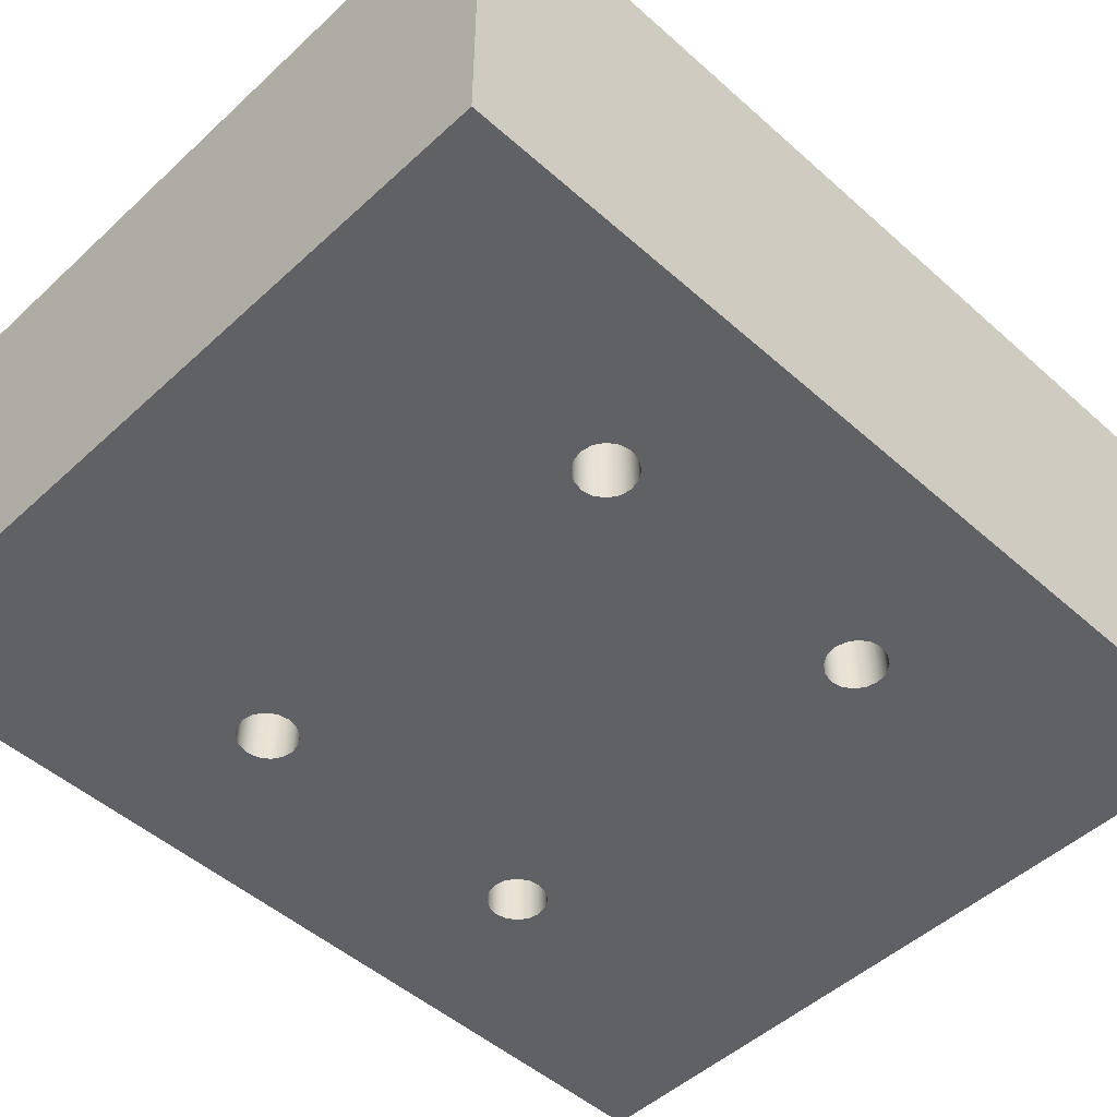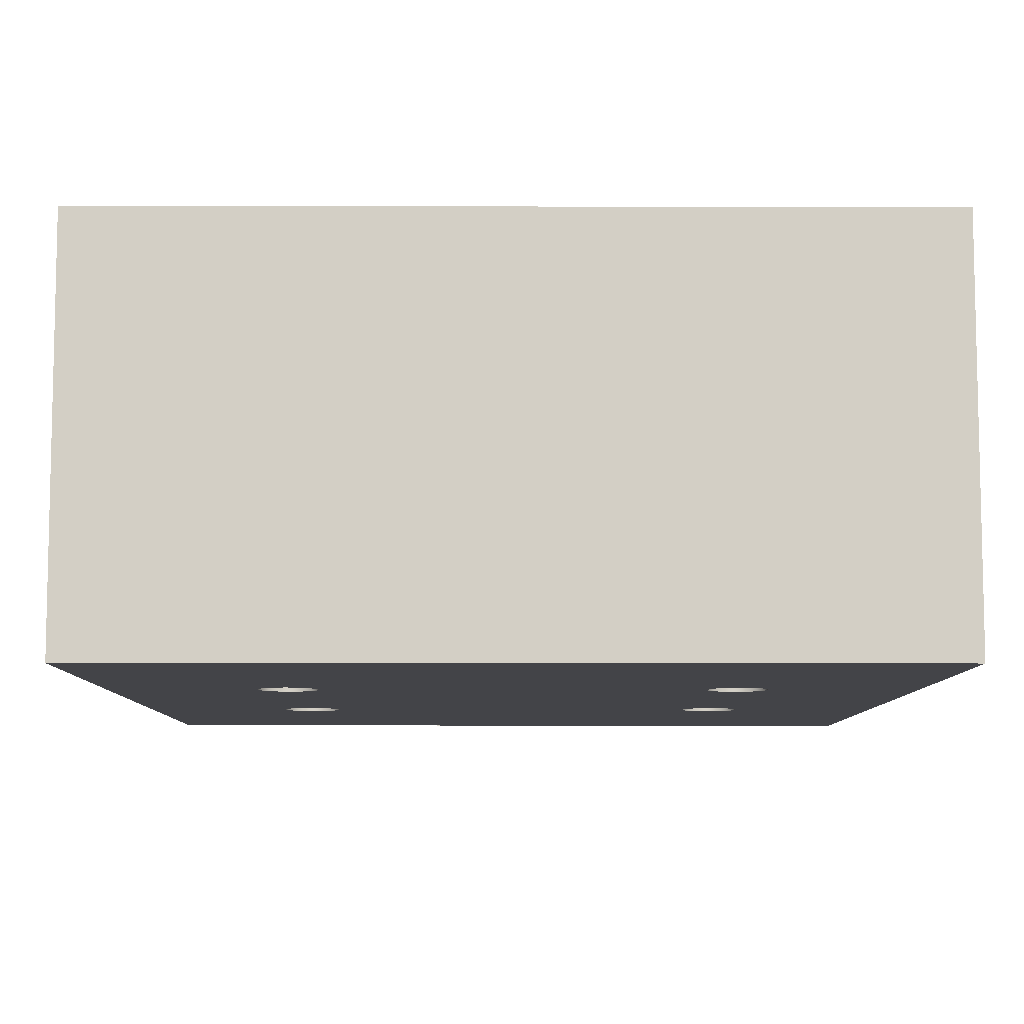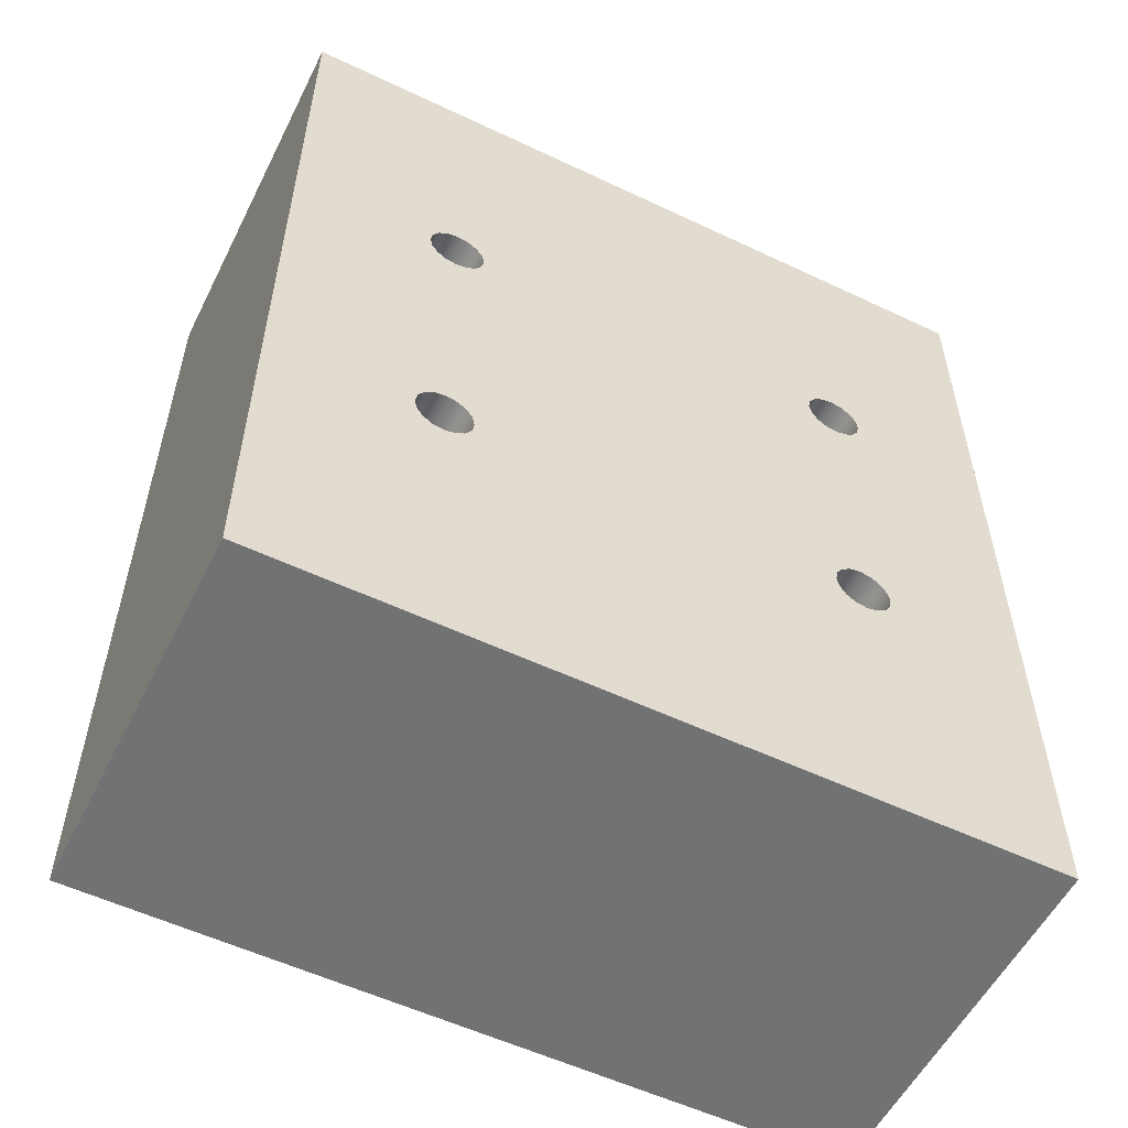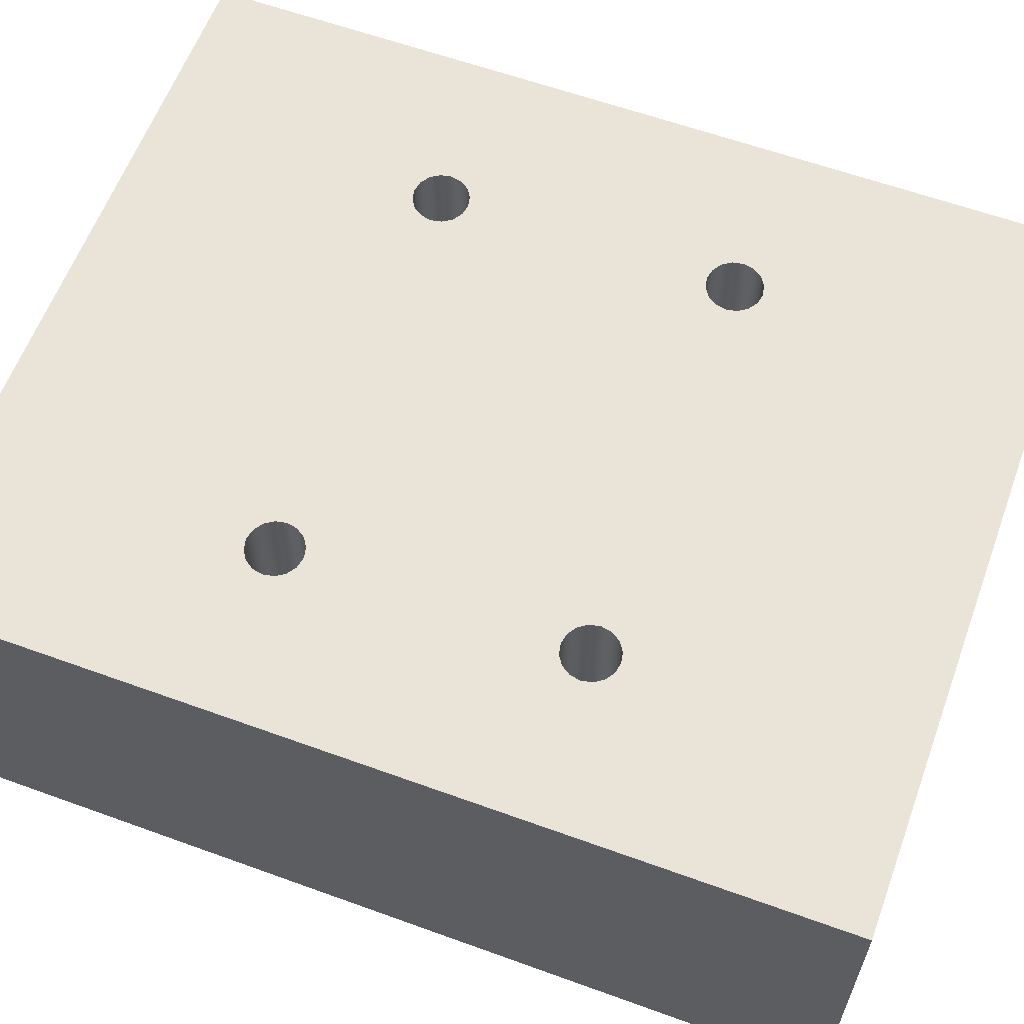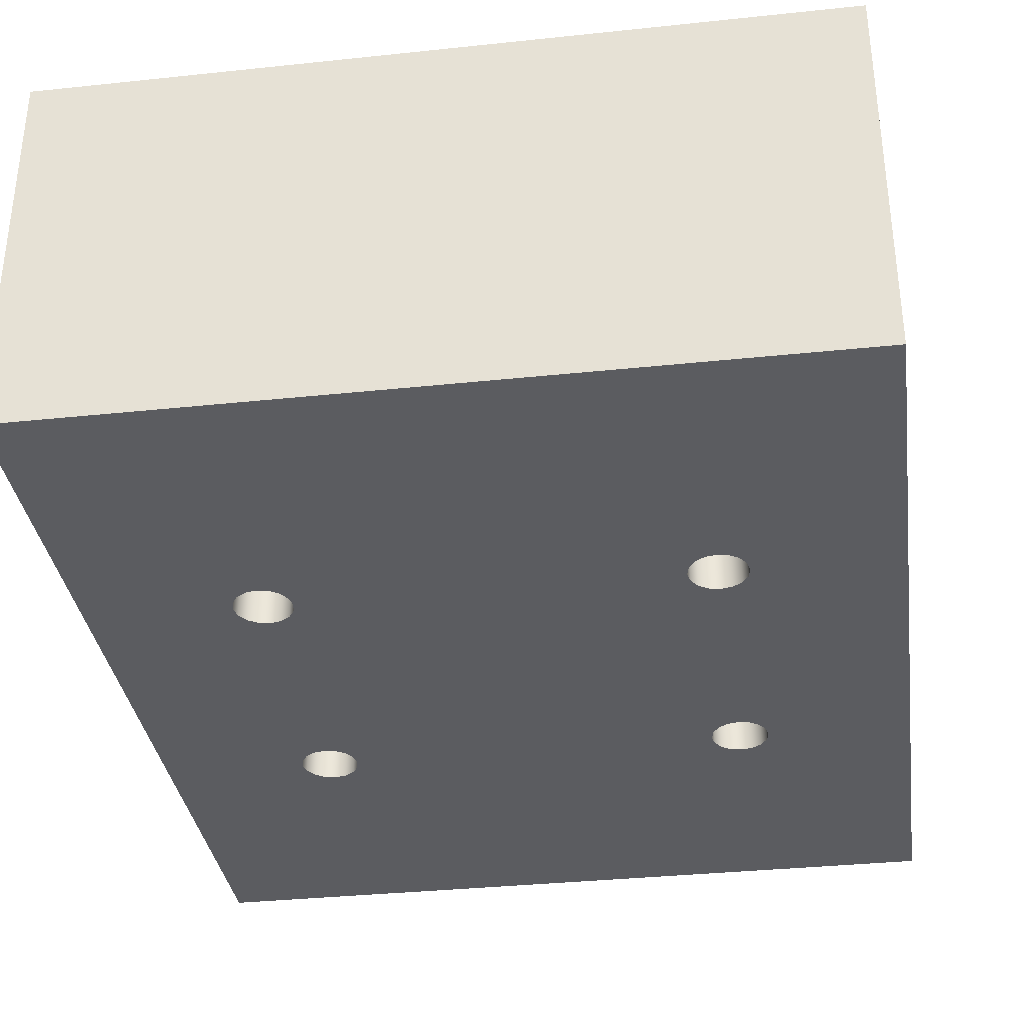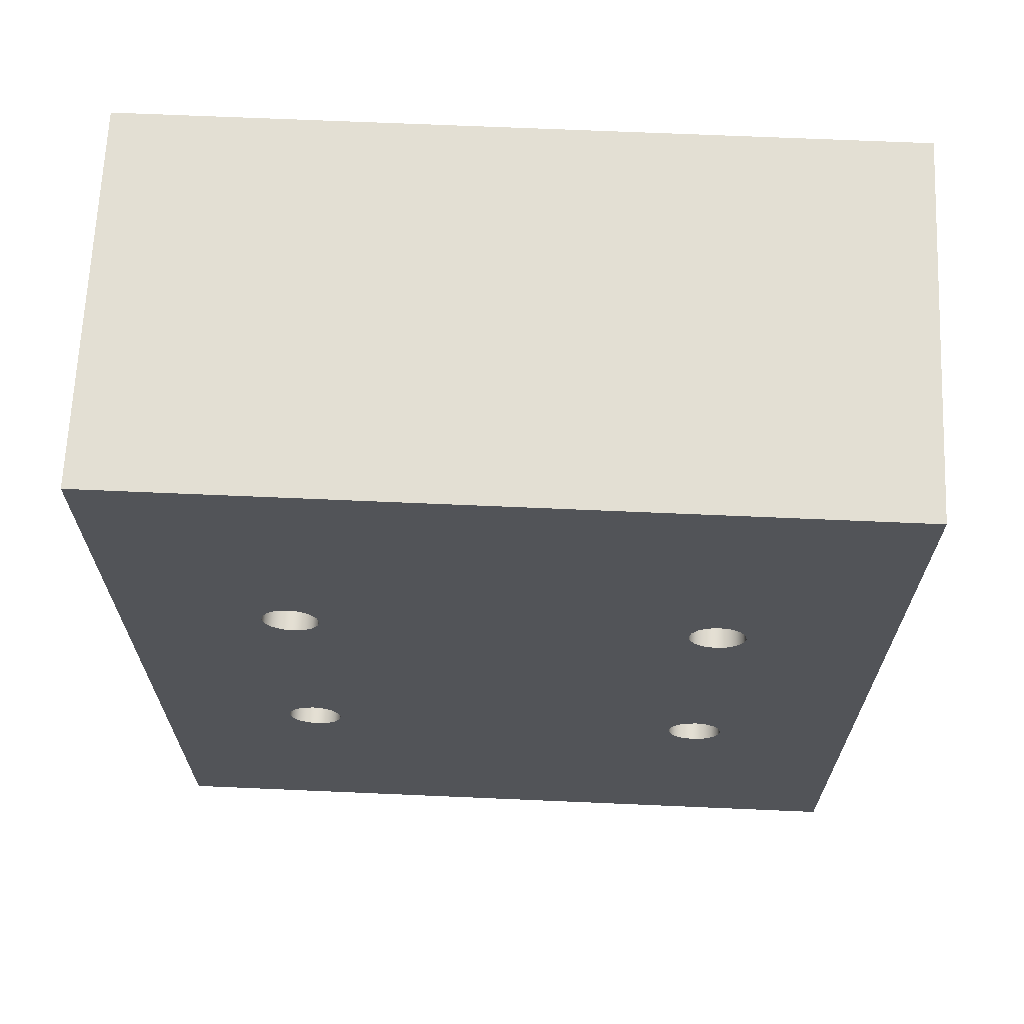
<metadata>
{"format":"obj","ext":"obj","renderer":"f3d","projection":"perspective","resolution":1024,"background":"white","views":[{"elev":-49.3,"azim":45.5,"up":"+Y"},{"elev":-8.2,"azim":-0.4,"up":"+Y"},{"elev":-55.6,"azim":153.5,"up":"+Z"},{"elev":60.8,"azim":110.3,"up":"+Y"},{"elev":-34.5,"azim":8.1,"up":"+Y"},{"elev":67.1,"azim":-177.5,"up":"+Z"}]}
</metadata>
<code>
v 1.04 2.8 4.525
v 1.056 2.8 4.605
v 1.102 2.8 4.673
v 1.17 2.8 4.719
v 1.25 2.8 4.735
v 1.33 2.8 4.719
v 1.398 2.8 4.673
v 1.444 2.8 4.605
v 1.46 2.8 4.525
v 1.444 2.8 4.445
v 1.398 2.8 4.377
v 1.33 2.8 4.331
v 1.25 2.8 4.315
v 1.17 2.8 4.331
v 1.102 2.8 4.377
v 1.056 2.8 4.445
v 1.04 0 4.525
v 1.056 0 4.445
v 1.102 0 4.377
v 1.17 0 4.331
v 1.25 0 4.315
v 1.33 0 4.331
v 1.398 0 4.377
v 1.444 0 4.445
v 1.46 0 4.525
v 1.444 0 4.605
v 1.398 0 4.673
v 1.33 0 4.719
v 1.25 0 4.735
v 1.17 0 4.719
v 1.102 0 4.673
v 1.056 0 4.605
v 1.04 2.8 4.525
v 1.04 0 4.525
v 1.04 2.8 2.275
v 1.056 2.8 2.355
v 1.102 2.8 2.423
v 1.17 2.8 2.469
v 1.25 2.8 2.485
v 1.33 2.8 2.469
v 1.398 2.8 2.423
v 1.444 2.8 2.355
v 1.46 2.8 2.275
v 1.444 2.8 2.195
v 1.398 2.8 2.127
v 1.33 2.8 2.081
v 1.25 2.8 2.065
v 1.17 2.8 2.081
v 1.102 2.8 2.127
v 1.056 2.8 2.195
v 1.04 0 2.275
v 1.056 0 2.195
v 1.102 0 2.127
v 1.17 0 2.081
v 1.25 0 2.065
v 1.33 0 2.081
v 1.398 0 2.127
v 1.444 0 2.195
v 1.46 0 2.275
v 1.444 0 2.355
v 1.398 0 2.423
v 1.33 0 2.469
v 1.25 0 2.485
v 1.17 0 2.469
v 1.102 0 2.423
v 1.056 0 2.355
v 1.04 2.8 2.275
v 1.04 0 2.275
v 4.14 2.8 4.525
v 4.156 2.8 4.605
v 4.202 2.8 4.673
v 4.27 2.8 4.719
v 4.35 2.8 4.735
v 4.43 2.8 4.719
v 4.498 2.8 4.673
v 4.544 2.8 4.605
v 4.56 2.8 4.525
v 4.544 2.8 4.445
v 4.498 2.8 4.377
v 4.43 2.8 4.331
v 4.35 2.8 4.315
v 4.27 2.8 4.331
v 4.202 2.8 4.377
v 4.156 2.8 4.445
v 4.14 0 4.525
v 4.156 0 4.445
v 4.202 0 4.377
v 4.27 0 4.331
v 4.35 0 4.315
v 4.43 0 4.331
v 4.498 0 4.377
v 4.544 0 4.445
v 4.56 0 4.525
v 4.544 0 4.605
v 4.498 0 4.673
v 4.43 0 4.719
v 4.35 0 4.735
v 4.27 0 4.719
v 4.202 0 4.673
v 4.156 0 4.605
v 4.14 2.8 4.525
v 4.14 0 4.525
v 4.14 2.8 2.275
v 4.156 2.8 2.355
v 4.202 2.8 2.423
v 4.27 2.8 2.469
v 4.35 2.8 2.485
v 4.43 2.8 2.469
v 4.498 2.8 2.423
v 4.544 2.8 2.355
v 4.56 2.8 2.275
v 4.544 2.8 2.195
v 4.498 2.8 2.127
v 4.43 2.8 2.081
v 4.35 2.8 2.065
v 4.27 2.8 2.081
v 4.202 2.8 2.127
v 4.156 2.8 2.195
v 4.14 0 2.275
v 4.156 0 2.195
v 4.202 0 2.127
v 4.27 0 2.081
v 4.35 0 2.065
v 4.43 0 2.081
v 4.498 0 2.127
v 4.544 0 2.195
v 4.56 0 2.275
v 4.544 0 2.355
v 4.498 0 2.423
v 4.43 0 2.469
v 4.35 0 2.485
v 4.27 0 2.469
v 4.202 0 2.423
v 4.156 0 2.355
v 4.14 2.8 2.275
v 4.14 0 2.275
v 0 0 0
v 0 0 6.8
v 0 2.8 6.8
v 0 2.8 0
v 5.6 0 0
v 0 0 0
v 0 2.8 0
v 5.6 2.8 0
v 5.6 0 6.8
v 5.6 0 0
v 5.6 2.8 0
v 5.6 2.8 6.8
v 0 0 6.8
v 5.6 0 6.8
v 5.6 2.8 6.8
v 0 2.8 6.8
v 4.14 2.8 2.275
v 4.156 2.8 2.195
v 4.202 2.8 2.127
v 4.27 2.8 2.081
v 4.35 2.8 2.065
v 4.43 2.8 2.081
v 4.498 2.8 2.127
v 4.544 2.8 2.195
v 4.56 2.8 2.275
v 4.544 2.8 2.355
v 4.498 2.8 2.423
v 4.43 2.8 2.469
v 4.35 2.8 2.485
v 4.27 2.8 2.469
v 4.202 2.8 2.423
v 4.156 2.8 2.355
v 4.14 2.8 4.525
v 4.156 2.8 4.445
v 4.202 2.8 4.377
v 4.27 2.8 4.331
v 4.35 2.8 4.315
v 4.43 2.8 4.331
v 4.498 2.8 4.377
v 4.544 2.8 4.445
v 4.56 2.8 4.525
v 4.544 2.8 4.605
v 4.498 2.8 4.673
v 4.43 2.8 4.719
v 4.35 2.8 4.735
v 4.27 2.8 4.719
v 4.202 2.8 4.673
v 4.156 2.8 4.605
v 1.04 2.8 2.275
v 1.056 2.8 2.195
v 1.102 2.8 2.127
v 1.17 2.8 2.081
v 1.25 2.8 2.065
v 1.33 2.8 2.081
v 1.398 2.8 2.127
v 1.444 2.8 2.195
v 1.46 2.8 2.275
v 1.444 2.8 2.355
v 1.398 2.8 2.423
v 1.33 2.8 2.469
v 1.25 2.8 2.485
v 1.17 2.8 2.469
v 1.102 2.8 2.423
v 1.056 2.8 2.355
v 1.04 2.8 4.525
v 1.056 2.8 4.445
v 1.102 2.8 4.377
v 1.17 2.8 4.331
v 1.25 2.8 4.315
v 1.33 2.8 4.331
v 1.398 2.8 4.377
v 1.444 2.8 4.445
v 1.46 2.8 4.525
v 1.444 2.8 4.605
v 1.398 2.8 4.673
v 1.33 2.8 4.719
v 1.25 2.8 4.735
v 1.17 2.8 4.719
v 1.102 2.8 4.673
v 1.056 2.8 4.605
v 0 2.8 6.8
v 5.6 2.8 6.8
v 5.6 2.8 0
v 0 2.8 0
v 4.14 0 2.275
v 4.156 0 2.355
v 4.202 0 2.423
v 4.27 0 2.469
v 4.35 0 2.485
v 4.43 0 2.469
v 4.498 0 2.423
v 4.544 0 2.355
v 4.56 0 2.275
v 4.544 0 2.195
v 4.498 0 2.127
v 4.43 0 2.081
v 4.35 0 2.065
v 4.27 0 2.081
v 4.202 0 2.127
v 4.156 0 2.195
v 4.14 0 4.525
v 4.156 0 4.605
v 4.202 0 4.673
v 4.27 0 4.719
v 4.35 0 4.735
v 4.43 0 4.719
v 4.498 0 4.673
v 4.544 0 4.605
v 4.56 0 4.525
v 4.544 0 4.445
v 4.498 0 4.377
v 4.43 0 4.331
v 4.35 0 4.315
v 4.27 0 4.331
v 4.202 0 4.377
v 4.156 0 4.445
v 1.04 0 2.275
v 1.056 0 2.355
v 1.102 0 2.423
v 1.17 0 2.469
v 1.25 0 2.485
v 1.33 0 2.469
v 1.398 0 2.423
v 1.444 0 2.355
v 1.46 0 2.275
v 1.444 0 2.195
v 1.398 0 2.127
v 1.33 0 2.081
v 1.25 0 2.065
v 1.17 0 2.081
v 1.102 0 2.127
v 1.056 0 2.195
v 1.04 0 4.525
v 1.056 0 4.605
v 1.102 0 4.673
v 1.17 0 4.719
v 1.25 0 4.735
v 1.33 0 4.719
v 1.398 0 4.673
v 1.444 0 4.605
v 1.46 0 4.525
v 1.444 0 4.445
v 1.398 0 4.377
v 1.33 0 4.331
v 1.25 0 4.315
v 1.17 0 4.331
v 1.102 0 4.377
v 1.056 0 4.445
v 5.6 0 6.8
v 0 0 6.8
v 0 0 0
v 5.6 0 0
g 22bcc454-e349-11ea-85fd-54bf646e7e1f
f 2 32 1
f 1 32 34
f 33 17 16
f 16 17 18
f 16 18 15
f 15 18 19
f 15 19 14
f 14 19 20
f 14 20 13
f 13 20 21
f 13 21 12
f 12 21 22
f 12 22 11
f 11 22 23
f 11 23 10
f 10 23 24
f 10 24 9
f 9 24 25
f 9 25 8
f 8 25 26
f 8 26 7
f 7 26 27
f 7 27 6
f 6 27 28
f 6 28 5
f 5 28 29
f 5 29 4
f 4 29 30
f 4 30 3
f 3 30 31
f 3 31 2
f 2 31 32
g 22bf8388-e349-11ea-8ffd-54bf646e7e1f
f 36 66 35
f 35 66 68
f 67 51 50
f 50 51 52
f 50 52 49
f 49 52 53
f 49 53 48
f 48 53 54
f 48 54 47
f 47 54 55
f 47 55 46
f 46 55 56
f 46 56 45
f 45 56 57
f 45 57 44
f 44 57 58
f 44 58 43
f 43 58 59
f 43 59 42
f 42 59 60
f 42 60 41
f 41 60 61
f 41 61 40
f 40 61 62
f 40 62 39
f 39 62 63
f 39 63 38
f 38 63 64
f 38 64 37
f 37 64 65
f 37 65 36
f 36 65 66
g 22c21b98-e349-11ea-a097-54bf646e7e1f
f 70 100 69
f 69 100 102
f 101 85 84
f 84 85 86
f 84 86 83
f 83 86 87
f 83 87 82
f 82 87 88
f 82 88 81
f 81 88 89
f 81 89 80
f 80 89 90
f 80 90 79
f 79 90 91
f 79 91 78
f 78 91 92
f 78 92 77
f 77 92 93
f 77 93 76
f 76 93 94
f 76 94 75
f 75 94 95
f 75 95 74
f 74 95 96
f 74 96 73
f 73 96 97
f 73 97 72
f 72 97 98
f 72 98 71
f 71 98 99
f 71 99 70
f 70 99 100
g 22c4b3b0-e349-11ea-a438-54bf646e7e1f
f 104 134 103
f 103 134 136
f 135 119 118
f 118 119 120
f 118 120 117
f 117 120 121
f 117 121 116
f 116 121 122
f 116 122 115
f 115 122 123
f 115 123 114
f 114 123 124
f 114 124 113
f 113 124 125
f 113 125 112
f 112 125 126
f 112 126 111
f 111 126 127
f 111 127 110
f 110 127 128
f 110 128 109
f 109 128 129
f 109 129 108
f 108 129 130
f 108 130 107
f 107 130 131
f 107 131 106
f 106 131 132
f 106 132 105
f 105 132 133
f 105 133 104
f 104 133 134
g 22ca5914-e349-11ea-8b72-54bf646e7e1f
f 137 138 140
f 140 138 139
g 22cd6652-e349-11ea-9744-54bf646e7e1f
f 141 142 144
f 144 142 143
g 22d04c90-e349-11ea-8ad3-54bf646e7e1f
f 145 146 148
f 148 146 147
g 22d30ba4-e349-11ea-a6b1-54bf646e7e1f
f 149 150 152
f 152 150 151
g 22d5cada-e349-11ea-b1d0-54bf646e7e1f
f 154 192 153
f 153 192 193
f 153 193 168
f 168 193 194
f 168 194 170
f 170 194 208
f 170 208 169
f 169 208 209
f 169 209 184
f 184 209 210
f 184 210 183
f 183 210 211
f 183 211 218
f 218 211 217
f 217 211 212
f 217 212 213
f 192 154 191
f 191 154 155
f 191 155 220
f 220 155 219
f 219 155 156
f 219 156 157
f 157 158 219
f 219 158 159
f 219 159 160
f 160 161 219
f 219 161 218
f 218 161 177
f 218 177 178
f 177 161 176
f 176 161 162
f 176 162 163
f 176 163 175
f 175 163 164
f 175 164 174
f 174 164 165
f 174 165 173
f 173 165 172
f 172 165 166
f 172 166 171
f 171 166 167
f 171 167 170
f 170 167 168
f 178 179 218
f 218 179 180
f 218 180 181
f 181 182 218
f 218 182 183
f 186 220 185
f 185 220 217
f 185 217 201
f 201 217 216
f 216 217 215
f 215 217 214
f 214 217 213
f 186 187 220
f 220 187 188
f 220 188 189
f 189 190 220
f 220 190 191
f 194 195 208
f 208 195 207
f 207 195 196
f 207 196 206
f 206 196 197
f 206 197 205
f 205 197 204
f 204 197 198
f 204 198 203
f 203 198 199
f 203 199 202
f 202 199 200
f 202 200 185
f 201 202 185
g 22d8b118-e349-11ea-9cc8-54bf646e7e1f
f 222 260 221
f 221 260 261
f 221 261 236
f 236 261 262
f 236 262 235
f 235 262 263
f 235 263 288
f 288 263 287
f 287 263 264
f 287 264 265
f 223 252 222
f 222 252 278
f 222 278 260
f 260 278 259
f 259 278 279
f 259 279 258
f 258 279 280
f 258 280 257
f 257 280 281
f 257 281 282
f 252 223 251
f 251 223 224
f 251 224 250
f 250 224 225
f 250 225 249
f 249 225 248
f 248 225 226
f 248 226 247
f 247 226 227
f 247 227 246
f 246 227 228
f 246 228 229
f 230 288 229
f 229 288 285
f 229 285 245
f 245 285 244
f 244 285 243
f 243 285 242
f 242 285 241
f 241 285 240
f 240 285 239
f 239 285 286
f 239 286 275
f 275 286 274
f 274 286 273
f 273 286 272
f 272 286 271
f 271 286 270
f 270 286 269
f 269 286 253
f 269 253 284
f 284 253 254
f 284 254 255
f 230 231 288
f 288 231 232
f 288 232 233
f 233 234 288
f 288 234 235
f 238 276 237
f 237 276 277
f 237 277 252
f 252 277 278
f 276 238 275
f 275 238 239
f 245 246 229
f 284 255 283
f 283 255 256
f 283 256 282
f 282 256 257
f 265 266 287
f 287 266 267
f 287 267 268
f 268 253 287
f 287 253 286

</code>
